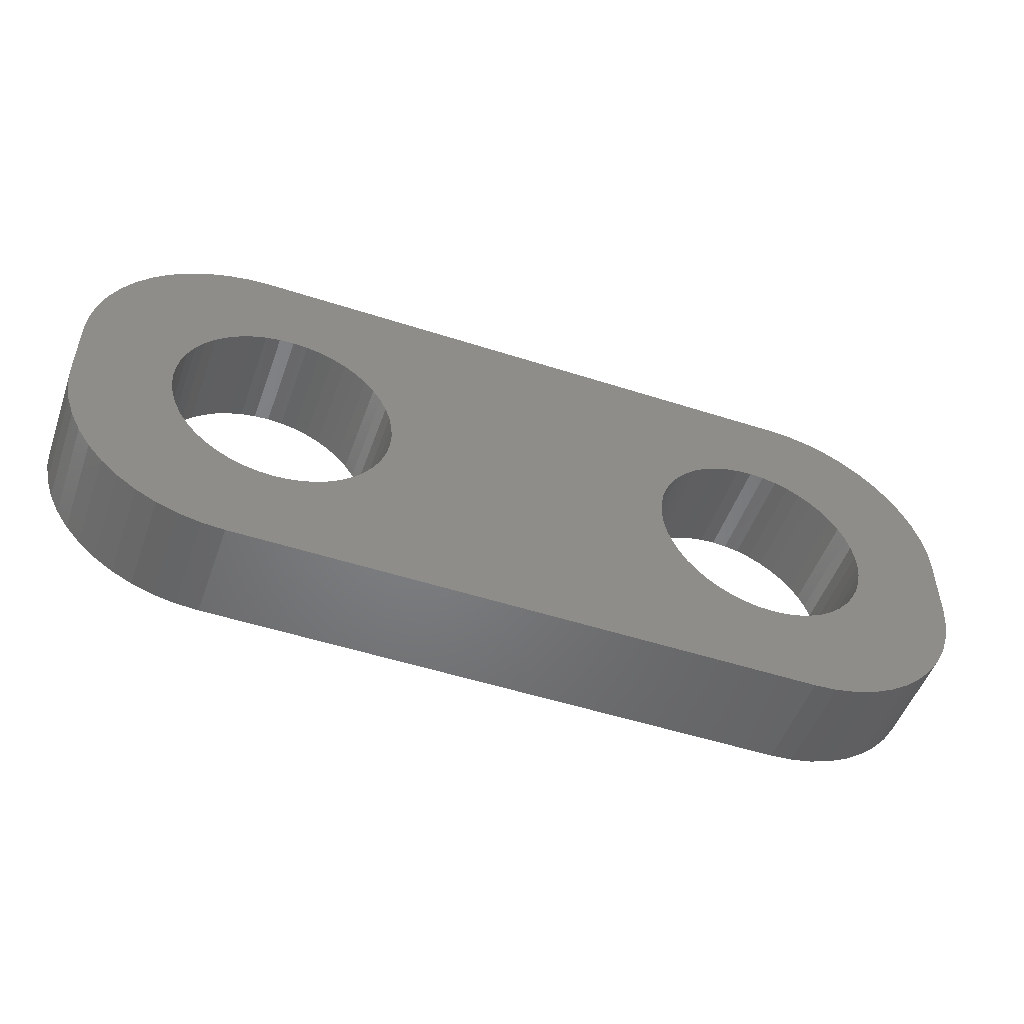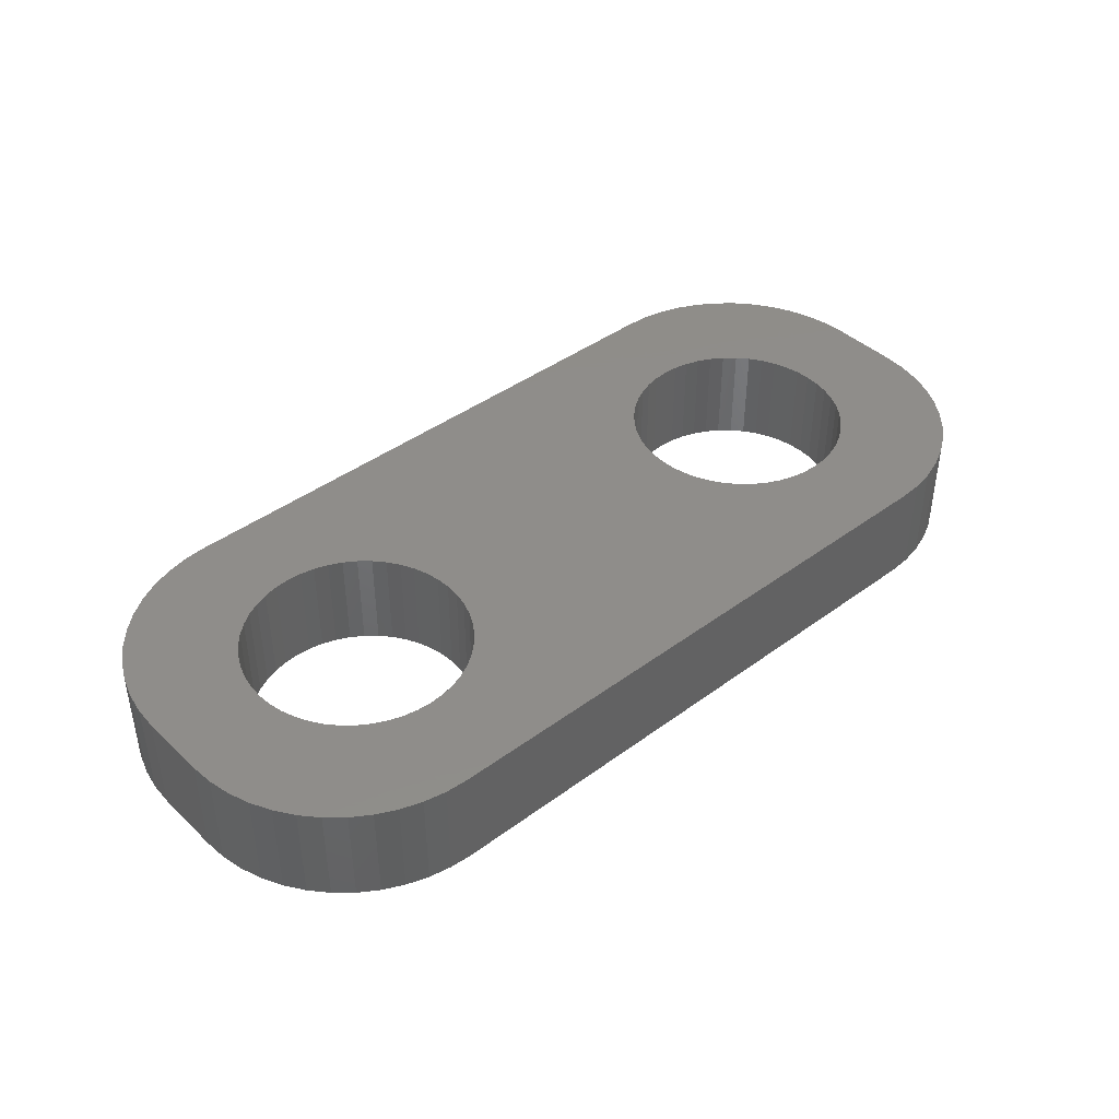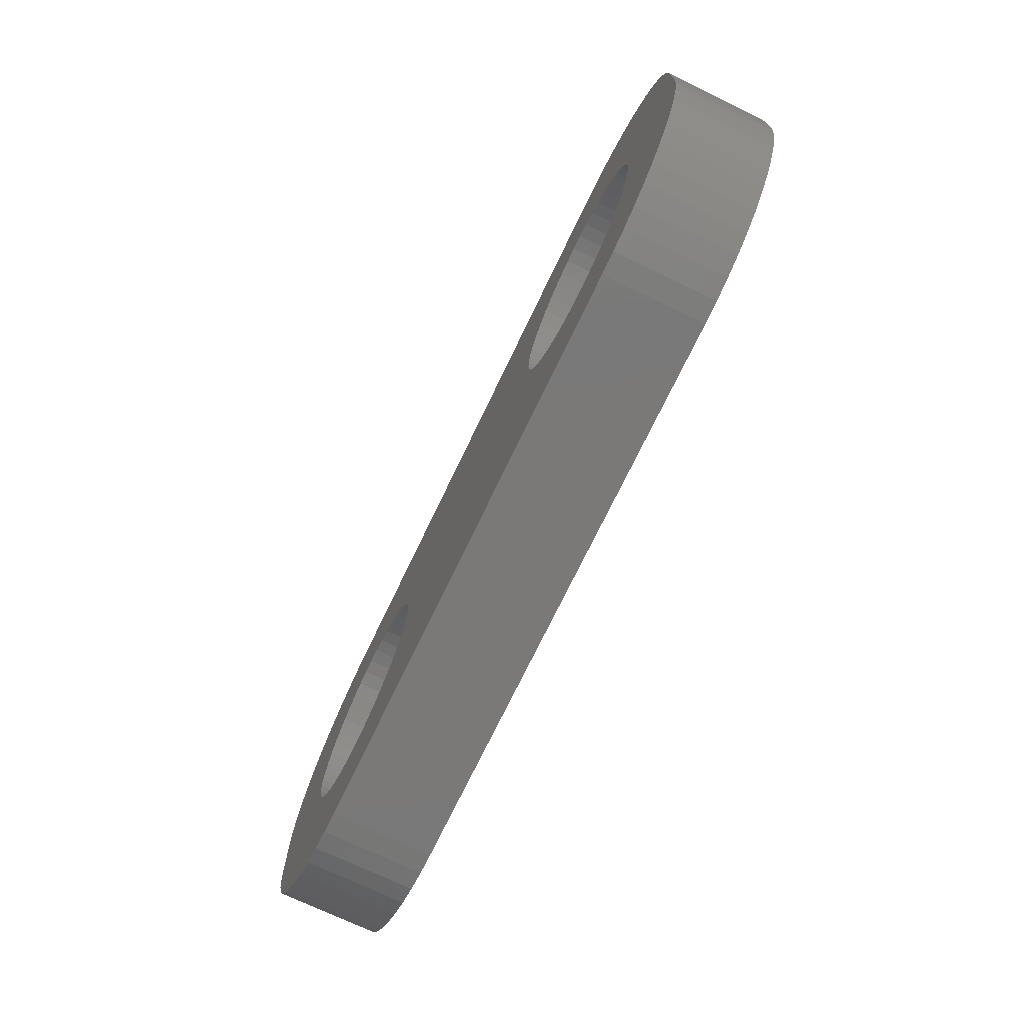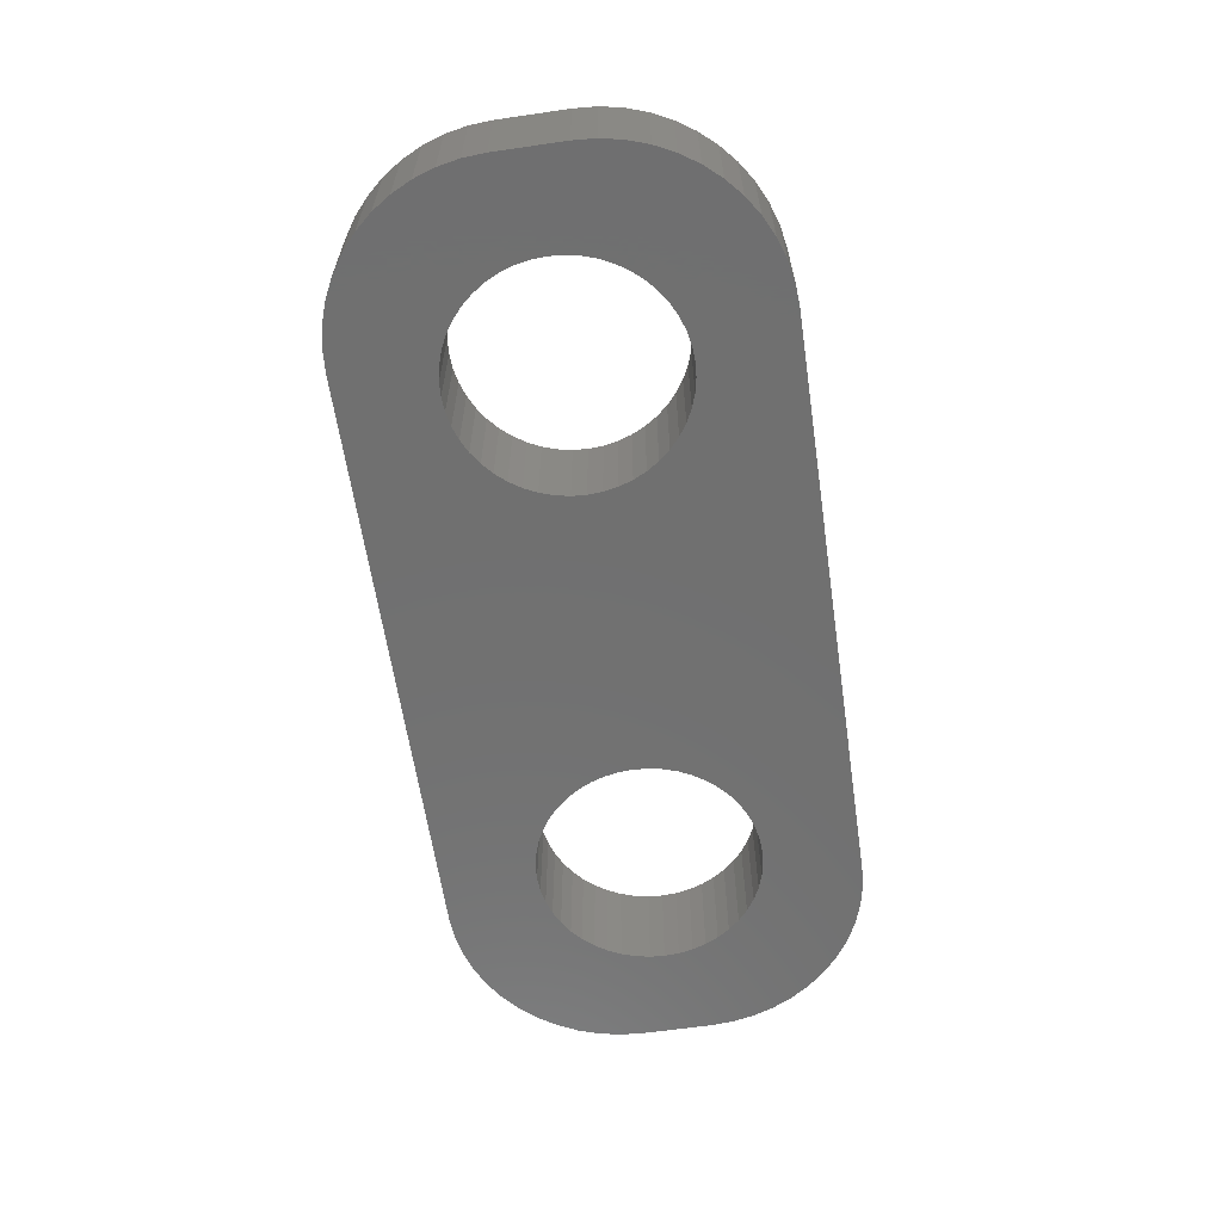
<metadata>
{"format":"stl","ext":"stl","renderer":"f3d","projection":"perspective","resolution":1024,"background":"white","views":[{"elev":-51.1,"azim":160.6,"up":"+Y"},{"elev":41.8,"azim":138.3,"up":"+Z"},{"elev":-72.5,"azim":64.4,"up":"+Y"},{"elev":-62.1,"azim":98.4,"up":"+Z"}]}
</metadata>
<code>
# stl→obj: 296 verts, 596 faces
v -4.25 0 -3
v -4.278 0.4242 0
v -4.278 0.4242 -3
v -4.25 0 0
v -10.75 0 0
v -10.72 0.4242 -3
v -10.72 0.4242 0
v -10.75 0 -3
v -7.5 3.25 -3
v -7.076 3.222 0
v -7.5 3.25 0
v -7.076 3.222 -3
v -7.5 -3.25 -3
v -7.924 -3.222 0
v -7.5 -3.25 0
v -7.924 -3.222 -3
v -5.522 2.578 -3
v -5.202 2.298 0
v -5.522 2.578 0
v -5.202 2.298 -3
v -9.798 2.298 -3
v -9.478 2.578 0
v -9.798 2.298 0
v -9.478 2.578 -3
v -8.744 3.003 -3
v -8.341 3.139 0
v -8.744 3.003 0
v -8.341 3.139 -3
v -10.64 -0.8412 0
v -10.72 -0.4242 -3
v -10.72 -0.4242 0
v -10.64 -0.8412 -3
v -4.497 1.244 -3
v -4.685 1.625 0
v -4.685 1.625 -3
v -4.497 1.244 0
v -4.922 1.978 0
v -4.922 1.978 -3
v -6.256 3.003 -3
v -5.875 2.815 0
v -6.256 3.003 0
v -5.875 2.815 -3
v -10.31 1.625 0
v -10.08 1.978 -3
v -10.08 1.978 0
v -10.31 1.625 -3
v -9.125 2.815 0
v -9.125 2.815 -3
v -7.924 3.222 -3
v -7.924 3.222 0
v -4.922 -1.978 -3
v -4.685 -1.625 0
v -4.685 -1.625 -3
v -4.922 -1.978 0
v -6.659 -3.139 -3
v -7.076 -3.222 0
v -6.659 -3.139 0
v -7.076 -3.222 -3
v -5.202 -2.298 -3
v -5.202 -2.298 0
v -9.478 -2.578 -3
v -9.798 -2.298 0
v -9.478 -2.578 0
v -9.798 -2.298 -3
v -8.341 -3.139 -3
v -8.744 -3.003 0
v -8.341 -3.139 0
v -8.744 -3.003 -3
v -10.08 -1.978 -3
v -10.08 -1.978 0
v -4.361 0.8412 -3
v -4.361 0.8412 0
v -6.659 3.139 -3
v -6.659 3.139 0
v -10.5 1.244 0
v -10.5 1.244 -3
v -10.64 0.8412 -3
v -10.64 0.8412 0
v -4.278 -0.4242 -3
v -4.278 -0.4242 0
v -5.875 -2.815 -3
v -6.256 -3.003 0
v -5.875 -2.815 0
v -6.256 -3.003 -3
v -5.522 -2.578 0
v -5.522 -2.578 -3
v -4.361 -0.8412 -3
v -4.361 -0.8412 0
v -4.497 -1.244 -3
v -4.497 -1.244 0
v -9.125 -2.815 -3
v -9.125 -2.815 0
v -10.31 -1.625 0
v -10.5 -1.244 -3
v -10.5 -1.244 0
v -10.31 -1.625 -3
v 10.75 0 -3
v 10.72 0.4242 0
v 10.72 0.4242 -3
v 10.75 0 0
v 7.076 3.222 -3
v 7.5 3.25 0
v 7.076 3.222 0
v 7.5 3.25 -3
v 7.924 -3.222 -3
v 7.5 -3.25 0
v 7.924 -3.222 0
v 7.5 -3.25 -3
v 9.478 2.578 -3
v 9.798 2.298 0
v 9.478 2.578 0
v 9.798 2.298 -3
v 4.922 1.978 0
v 5.202 2.298 -3
v 5.202 2.298 0
v 4.922 1.978 -3
v 5.875 2.815 -3
v 6.256 3.003 0
v 5.875 2.815 0
v 6.256 3.003 -3
v 10.5 1.244 -3
v 10.31 1.625 0
v 10.31 1.625 -3
v 10.5 1.244 0
v 10.08 1.978 0
v 10.08 1.978 -3
v 8.341 3.139 -3
v 8.744 3.003 0
v 8.341 3.139 0
v 8.744 3.003 -3
v 9.125 2.815 0
v 9.125 2.815 -3
v 4.361 0.8412 0
v 4.497 1.244 -3
v 4.497 1.244 0
v 4.361 0.8412 -3
v 4.278 0.4242 0
v 4.278 0.4242 -3
v 5.522 2.578 -3
v 5.522 2.578 0
v 6.659 3.139 0
v 6.659 3.139 -3
v 10.64 -0.8412 -3
v 10.72 -0.4242 0
v 10.72 -0.4242 -3
v 10.64 -0.8412 0
v 9.125 -2.815 -3
v 8.744 -3.003 0
v 9.125 -2.815 0
v 8.744 -3.003 -3
v 10.64 0.8412 -3
v 10.64 0.8412 0
v 7.924 3.222 -3
v 7.924 3.222 0
v 4.685 1.625 -3
v 4.685 1.625 0
v 4.25 0 0
v 4.25 0 -3
v 10.5 -1.244 -3
v 10.5 -1.244 0
v 5.875 -2.815 -3
v 5.522 -2.578 0
v 5.875 -2.815 0
v 5.522 -2.578 -3
v 4.922 -1.978 0
v 4.685 -1.625 -3
v 4.685 -1.625 0
v 4.922 -1.978 -3
v 5.202 -2.298 0
v 5.202 -2.298 -3
v 9.478 -2.578 -3
v 9.478 -2.578 0
v 4.278 -0.4242 0
v 4.278 -0.4242 -3
v 7.076 -3.222 -3
v 6.659 -3.139 0
v 7.076 -3.222 0
v 6.659 -3.139 -3
v 4.497 -1.244 -3
v 4.497 -1.244 0
v 9.798 -2.298 -3
v 9.798 -2.298 0
v 8.341 -3.139 0
v 8.341 -3.139 -3
v 10.31 -1.625 -3
v 10.31 -1.625 0
v 10.08 -1.978 -3
v 10.08 -1.978 0
v 6.256 -3.003 0
v 6.256 -3.003 -3
v 4.361 -0.8412 -3
v 4.361 -0.8412 0
v 9.799 -5.835 -3
v 10.42 -5.624 0
v 9.799 -5.835 0
v 10.42 -5.624 -3
v 9.158 -5.962 -3
v 9.158 -5.962 0
v -13.51 1.005 -3
v -13.46 1.658 0
v -13.46 1.658 -3
v -13.51 1.005 0
v 8.505 -6.005 -3
v 8.505 -6.005 0
v 11.01 5.335 -3
v 10.42 5.624 0
v 11.01 5.335 0
v 10.42 5.624 -3
v 13.51 -1.005 -3
v 13.46 -1.658 -3
v 13.51 1.005 -3
v 13.33 -2.299 -3
v 13.12 -2.918 -3
v 12.84 -3.505 -3
v 13.46 1.658 -3
v 12.47 -4.049 -3
v 12.04 -4.541 -3
v 13.33 2.299 -3
v 11.55 -4.972 -3
v 13.12 2.918 -3
v 11.01 -5.335 -3
v 12.84 3.505 -3
v -8.505 -6.005 -3
v -9.158 -5.962 -3
v -9.799 -5.835 -3
v -10.42 -5.624 -3
v -11.01 -5.335 -3
v -11.55 -4.972 -3
v -12.04 -4.541 -3
v -12.47 -4.049 -3
v -12.84 -3.505 -3
v 12.47 4.049 -3
v 12.04 4.541 -3
v 11.55 4.972 -3
v 9.799 5.835 -3
v 9.158 5.962 -3
v 8.505 6.005 -3
v -8.505 6.005 -3
v -9.158 5.962 -3
v -9.799 5.835 -3
v -11.01 5.335 -3
v -11.55 4.972 -3
v -12.47 4.049 -3
v -12.84 3.505 -3
v -10.42 5.624 -3
v -13.12 2.918 -3
v -13.12 -2.918 -3
v -13.51 -1.005 -3
v -13.33 -2.299 -3
v -13.46 -1.658 -3
v -12.04 4.541 -3
v -13.33 2.299 -3
v -8.505 -6.005 0
v -9.158 5.962 0
v -8.505 6.005 0
v 13.12 2.918 0
v 12.84 3.505 0
v -12.04 4.541 0
v -11.55 4.972 0
v -13.46 -1.658 0
v -13.33 -2.299 0
v -11.01 -5.335 0
v -11.55 -4.972 0
v -10.42 -5.624 0
v -9.799 -5.835 0
v -9.158 -5.962 0
v -9.799 5.835 0
v 9.799 5.835 0
v 8.505 6.005 0
v 9.158 5.962 0
v 12.04 -4.541 0
v 11.55 -4.972 0
v 13.46 -1.658 0
v 13.51 -1.005 0
v 11.01 -5.335 0
v 13.51 1.005 0
v 13.46 1.658 0
v -10.42 5.624 0
v -12.84 3.505 0
v -13.12 2.918 0
v -12.47 -4.049 0
v -12.04 -4.541 0
v -13.51 -1.005 0
v 13.12 -2.918 0
v 13.33 -2.299 0
v 12.47 -4.049 0
v 13.33 2.299 0
v 12.47 4.049 0
v 12.04 4.541 0
v 11.55 4.972 0
v -12.47 4.049 0
v -13.33 2.299 0
v -11.01 5.335 0
v 12.84 -3.505 0
v -12.84 -3.505 0
v -13.12 -2.918 0
f 1 2 3
f 2 1 4
f 5 6 7
f 6 5 8
f 9 10 11
f 10 9 12
f 13 14 15
f 14 13 16
f 17 18 19
f 18 17 20
f 21 22 23
f 22 21 24
f 25 26 27
f 26 25 28
f 29 30 31
f 30 29 32
f 33 34 35
f 34 33 36
f 35 37 38
f 37 35 34
f 39 40 41
f 40 39 42
f 42 19 40
f 19 42 17
f 43 44 45
f 44 43 46
f 45 21 23
f 21 45 44
f 24 47 22
f 47 24 48
f 49 11 50
f 11 49 9
f 51 52 53
f 52 51 54
f 55 56 57
f 56 55 58
f 58 15 56
f 15 58 13
f 59 54 51
f 54 59 60
f 61 62 63
f 62 61 64
f 65 66 67
f 66 65 68
f 62 69 70
f 69 62 64
f 31 8 5
f 8 31 30
f 71 36 33
f 36 71 72
f 3 72 71
f 72 3 2
f 73 41 74
f 41 73 39
f 12 74 10
f 74 12 73
f 75 46 43
f 46 75 76
f 7 77 78
f 77 7 6
f 28 50 26
f 50 28 49
f 79 4 1
f 4 79 80
f 81 82 83
f 82 81 84
f 59 85 60
f 85 59 86
f 86 83 85
f 83 86 81
f 87 80 79
f 80 87 88
f 89 88 87
f 88 89 90
f 91 63 92
f 63 91 61
f 93 94 95
f 94 93 96
f 38 18 20
f 18 38 37
f 78 76 75
f 76 78 77
f 48 27 47
f 27 48 25
f 84 57 82
f 57 84 55
f 53 90 89
f 90 53 52
f 68 92 66
f 92 68 91
f 16 67 14
f 67 16 65
f 70 96 93
f 96 70 69
f 95 32 29
f 32 95 94
f 97 98 99
f 98 97 100
f 101 102 103
f 102 101 104
f 105 106 107
f 106 105 108
f 109 110 111
f 110 109 112
f 113 114 115
f 114 113 116
f 117 118 119
f 118 117 120
f 121 122 123
f 122 121 124
f 123 125 126
f 125 123 122
f 127 128 129
f 128 127 130
f 130 131 128
f 131 130 132
f 133 134 135
f 134 133 136
f 137 136 133
f 136 137 138
f 139 119 140
f 119 139 117
f 120 141 118
f 141 120 142
f 143 144 145
f 144 143 146
f 147 148 149
f 148 147 150
f 151 124 121
f 124 151 152
f 99 152 151
f 152 99 98
f 126 110 112
f 110 126 125
f 153 129 154
f 129 153 127
f 104 154 102
f 154 104 153
f 132 111 131
f 111 132 109
f 135 155 156
f 155 135 134
f 156 116 113
f 116 156 155
f 157 138 137
f 138 157 158
f 114 140 115
f 140 114 139
f 142 103 141
f 103 142 101
f 159 146 143
f 146 159 160
f 161 162 163
f 162 161 164
f 165 166 167
f 166 165 168
f 169 168 165
f 168 169 170
f 171 149 172
f 149 171 147
f 173 158 157
f 158 173 174
f 145 100 97
f 100 145 144
f 175 176 177
f 176 175 178
f 164 169 162
f 169 164 170
f 167 179 180
f 179 167 166
f 181 172 182
f 172 181 171
f 150 183 148
f 183 150 184
f 184 107 183
f 107 184 105
f 185 160 159
f 160 185 186
f 187 186 185
f 186 187 188
f 108 177 106
f 177 108 175
f 178 189 176
f 189 178 190
f 180 191 192
f 191 180 179
f 192 174 173
f 174 192 191
f 181 188 187
f 188 181 182
f 190 163 189
f 163 190 161
f 193 194 195
f 194 193 196
f 197 195 198
f 195 197 193
f 199 200 201
f 200 199 202
f 203 198 204
f 198 203 197
f 205 206 207
f 206 205 208
f 143 209 210
f 209 97 211
f 159 210 212
f 99 211 97
f 159 212 213
f 151 211 99
f 185 213 214
f 211 151 215
f 187 214 216
f 121 215 151
f 181 216 217
f 215 121 218
f 181 217 219
f 218 121 220
f 171 219 221
f 123 220 121
f 220 123 222
f 209 145 97
f 209 143 145
f 210 159 143
f 147 221 196
f 213 185 159
f 214 187 185
f 147 196 193
f 216 181 187
f 219 171 181
f 150 193 197
f 221 147 171
f 193 150 147
f 184 197 203
f 197 184 150
f 203 105 184
f 203 108 105
f 203 175 108
f 203 178 175
f 203 190 178
f 203 161 190
f 203 164 161
f 86 164 203
f 174 1 158
f 79 174 191
f 87 191 179
f 89 179 166
f 53 166 168
f 51 168 170
f 164 86 170
f 174 79 1
f 191 87 79
f 179 89 87
f 166 53 89
f 168 51 53
f 170 59 51
f 170 86 59
f 223 86 203
f 86 223 81
f 81 223 84
f 84 223 55
f 55 223 58
f 58 223 13
f 13 223 16
f 223 65 16
f 224 65 223
f 65 224 68
f 225 68 224
f 68 225 91
f 226 91 225
f 227 91 226
f 91 227 61
f 228 61 227
f 61 228 64
f 229 64 228
f 230 64 229
f 64 230 69
f 231 69 230
f 69 231 96
f 126 222 123
f 222 126 232
f 112 232 126
f 232 112 233
f 233 112 234
f 109 234 112
f 234 109 205
f 132 205 109
f 205 132 208
f 208 132 235
f 130 235 132
f 235 130 236
f 127 236 130
f 236 127 237
f 153 237 127
f 104 237 153
f 101 237 104
f 142 237 101
f 120 237 142
f 117 237 120
f 139 237 117
f 17 139 114
f 1 138 158
f 3 138 1
f 138 3 136
f 71 136 3
f 136 71 134
f 33 134 71
f 134 33 155
f 35 155 33
f 155 35 116
f 38 116 35
f 116 38 114
f 20 114 38
f 17 114 20
f 139 17 237
f 238 17 42
f 238 42 39
f 238 39 73
f 238 73 12
f 238 12 9
f 238 9 49
f 17 238 237
f 28 238 49
f 239 28 25
f 240 25 48
f 28 239 238
f 241 48 24
f 242 24 21
f 25 240 239
f 243 21 44
f 244 44 46
f 48 245 240
f 246 46 76
f 201 76 77
f 199 77 6
f 199 6 8
f 48 241 245
f 247 96 231
f 96 247 94
f 199 8 248
f 249 94 247
f 77 199 201
f 250 94 249
f 24 242 241
f 94 250 32
f 21 251 242
f 248 32 250
f 21 243 251
f 32 248 30
f 44 244 243
f 30 248 8
f 46 246 244
f 76 252 246
f 76 201 252
f 223 204 253
f 204 223 203
f 238 254 255
f 254 238 239
f 256 222 257
f 222 256 220
f 242 258 259
f 258 242 251
f 249 260 250
f 260 249 261
f 228 262 263
f 262 228 227
f 227 264 262
f 264 227 226
f 226 265 264
f 265 226 225
f 225 266 265
f 266 225 224
f 239 267 254
f 267 239 240
f 208 268 206
f 268 208 235
f 236 269 270
f 269 236 237
f 235 270 268
f 270 235 236
f 237 255 269
f 255 237 238
f 219 271 272
f 271 219 217
f 273 209 274
f 209 273 210
f 221 272 275
f 272 221 219
f 276 215 277
f 215 276 211
f 240 278 267
f 278 240 245
f 246 279 244
f 279 246 280
f 229 281 230
f 281 229 282
f 248 202 199
f 202 248 283
f 229 263 282
f 263 229 228
f 224 253 266
f 253 224 223
f 284 212 285
f 212 284 213
f 285 210 273
f 210 285 212
f 271 216 286
f 216 271 217
f 196 275 194
f 275 196 221
f 277 218 287
f 218 277 215
f 274 211 276
f 211 274 209
f 287 220 256
f 220 287 218
f 288 233 289
f 233 288 232
f 234 207 290
f 207 234 205
f 243 258 251
f 258 243 291
f 201 292 252
f 292 201 200
f 252 280 246
f 280 252 292
f 245 293 278
f 293 245 241
f 152 276 277
f 276 100 274
f 124 277 287
f 144 274 100
f 124 287 256
f 146 274 144
f 122 256 257
f 274 146 273
f 125 257 288
f 160 273 146
f 110 288 289
f 273 160 285
f 110 289 290
f 285 160 284
f 111 290 207
f 186 284 160
f 284 186 294
f 276 98 100
f 276 152 98
f 277 124 152
f 131 207 206
f 256 122 124
f 257 125 122
f 131 206 268
f 288 110 125
f 290 111 110
f 128 268 270
f 207 131 111
f 268 128 131
f 129 270 269
f 270 129 128
f 269 154 129
f 269 102 154
f 269 103 102
f 269 141 103
f 269 118 141
f 269 119 118
f 269 140 119
f 19 140 269
f 137 4 157
f 2 137 133
f 72 133 135
f 36 135 156
f 34 156 113
f 37 113 115
f 140 19 115
f 137 2 4
f 133 72 2
f 135 36 72
f 156 34 36
f 113 37 34
f 115 18 37
f 115 19 18
f 255 19 269
f 19 255 40
f 40 255 41
f 41 255 74
f 74 255 10
f 10 255 11
f 11 255 50
f 255 26 50
f 254 26 255
f 26 254 27
f 267 27 254
f 27 267 47
f 278 47 267
f 293 47 278
f 47 293 22
f 259 22 293
f 22 259 23
f 258 23 259
f 291 23 258
f 23 291 45
f 279 45 291
f 45 279 43
f 188 294 186
f 294 188 286
f 182 286 188
f 286 182 271
f 271 182 272
f 172 272 182
f 272 172 275
f 149 275 172
f 275 149 194
f 194 149 195
f 148 195 149
f 195 148 198
f 183 198 148
f 198 183 204
f 107 204 183
f 106 204 107
f 177 204 106
f 176 204 177
f 189 204 176
f 163 204 189
f 162 204 163
f 85 162 169
f 4 173 157
f 80 173 4
f 173 80 192
f 88 192 80
f 192 88 180
f 90 180 88
f 180 90 167
f 52 167 90
f 167 52 165
f 54 165 52
f 165 54 169
f 60 169 54
f 85 169 60
f 162 85 204
f 253 85 83
f 253 83 82
f 253 82 57
f 253 57 56
f 253 56 15
f 253 15 14
f 85 253 204
f 67 253 14
f 266 67 66
f 265 66 92
f 67 266 253
f 262 92 63
f 263 63 62
f 66 265 266
f 281 62 70
f 295 70 93
f 92 264 265
f 296 93 95
f 260 95 29
f 283 29 31
f 283 31 5
f 92 262 264
f 280 43 279
f 43 280 75
f 283 5 202
f 292 75 280
f 29 283 260
f 200 75 292
f 63 263 262
f 75 200 78
f 62 282 263
f 202 78 200
f 62 281 282
f 78 202 7
f 70 295 281
f 7 202 5
f 93 296 295
f 95 261 296
f 95 260 261
f 247 261 249
f 261 247 296
f 231 296 247
f 296 231 295
f 230 295 231
f 295 230 281
f 286 214 294
f 214 286 216
f 294 213 284
f 213 294 214
f 257 232 288
f 232 257 222
f 233 290 289
f 290 233 234
f 244 291 243
f 291 244 279
f 241 259 293
f 259 241 242
f 250 283 248
f 283 250 260

</code>
